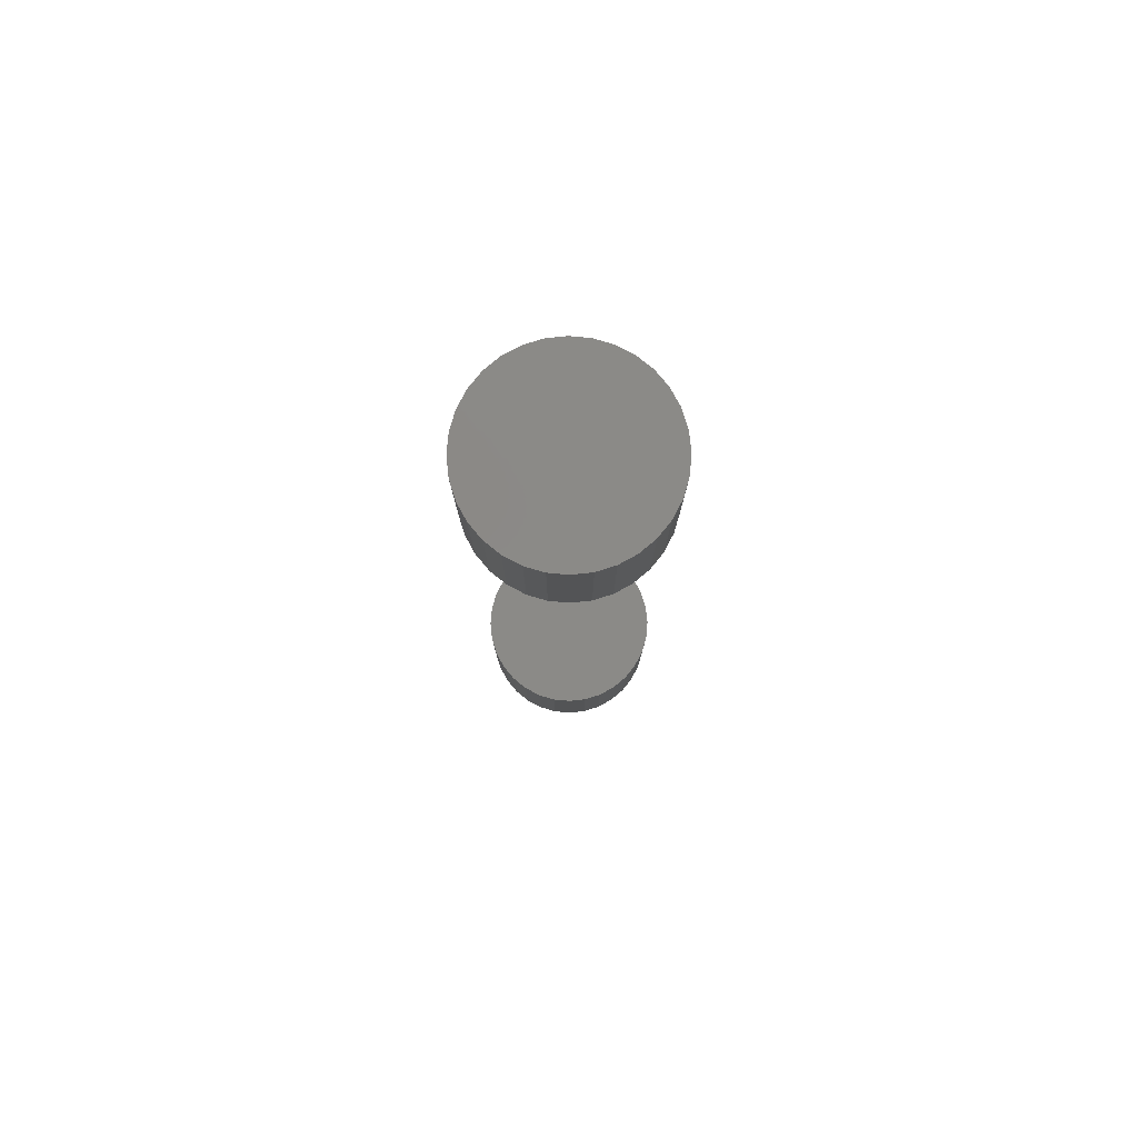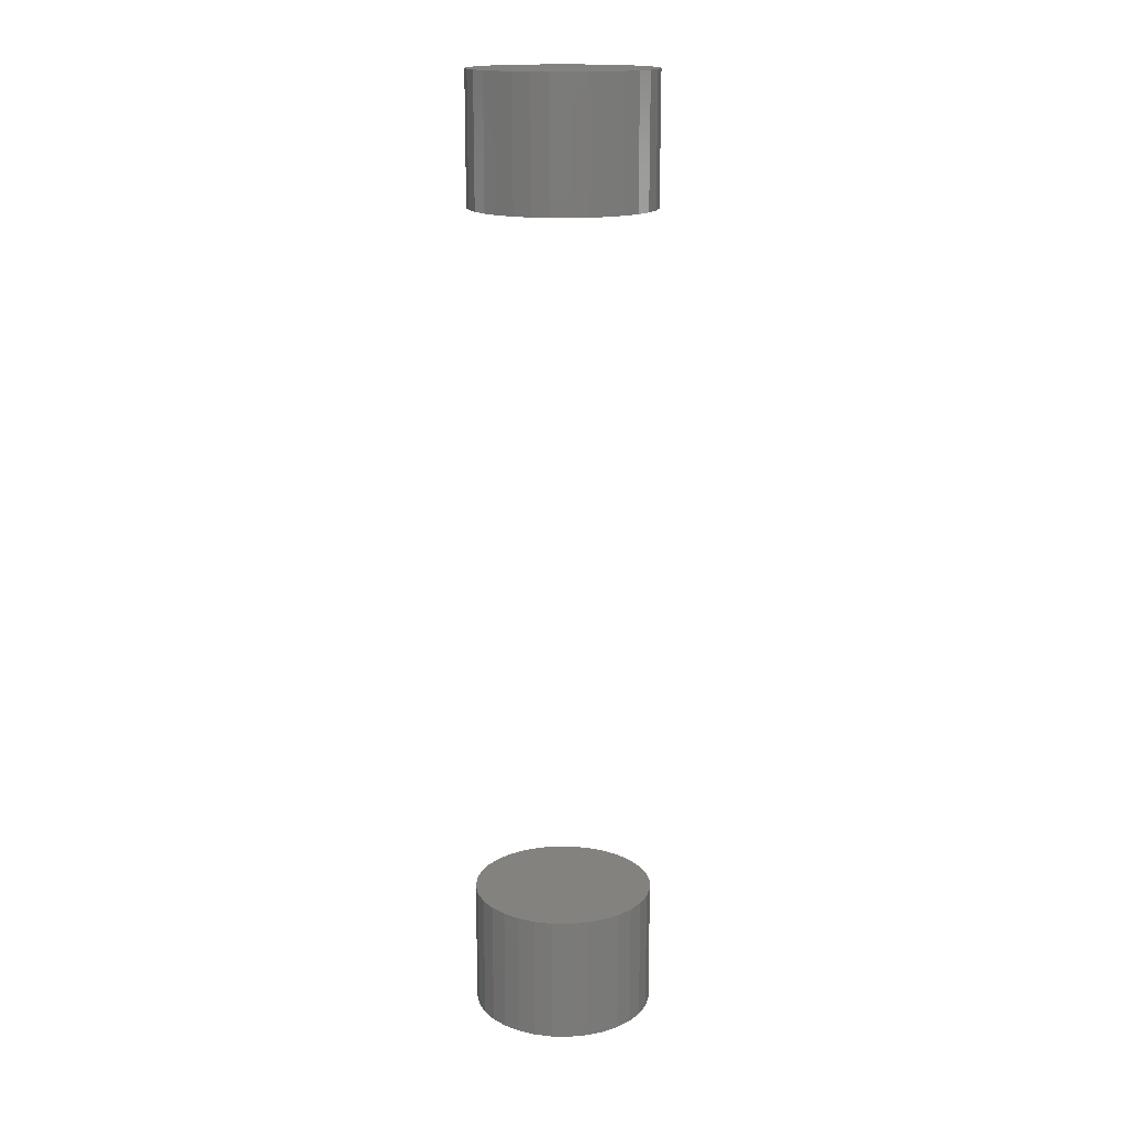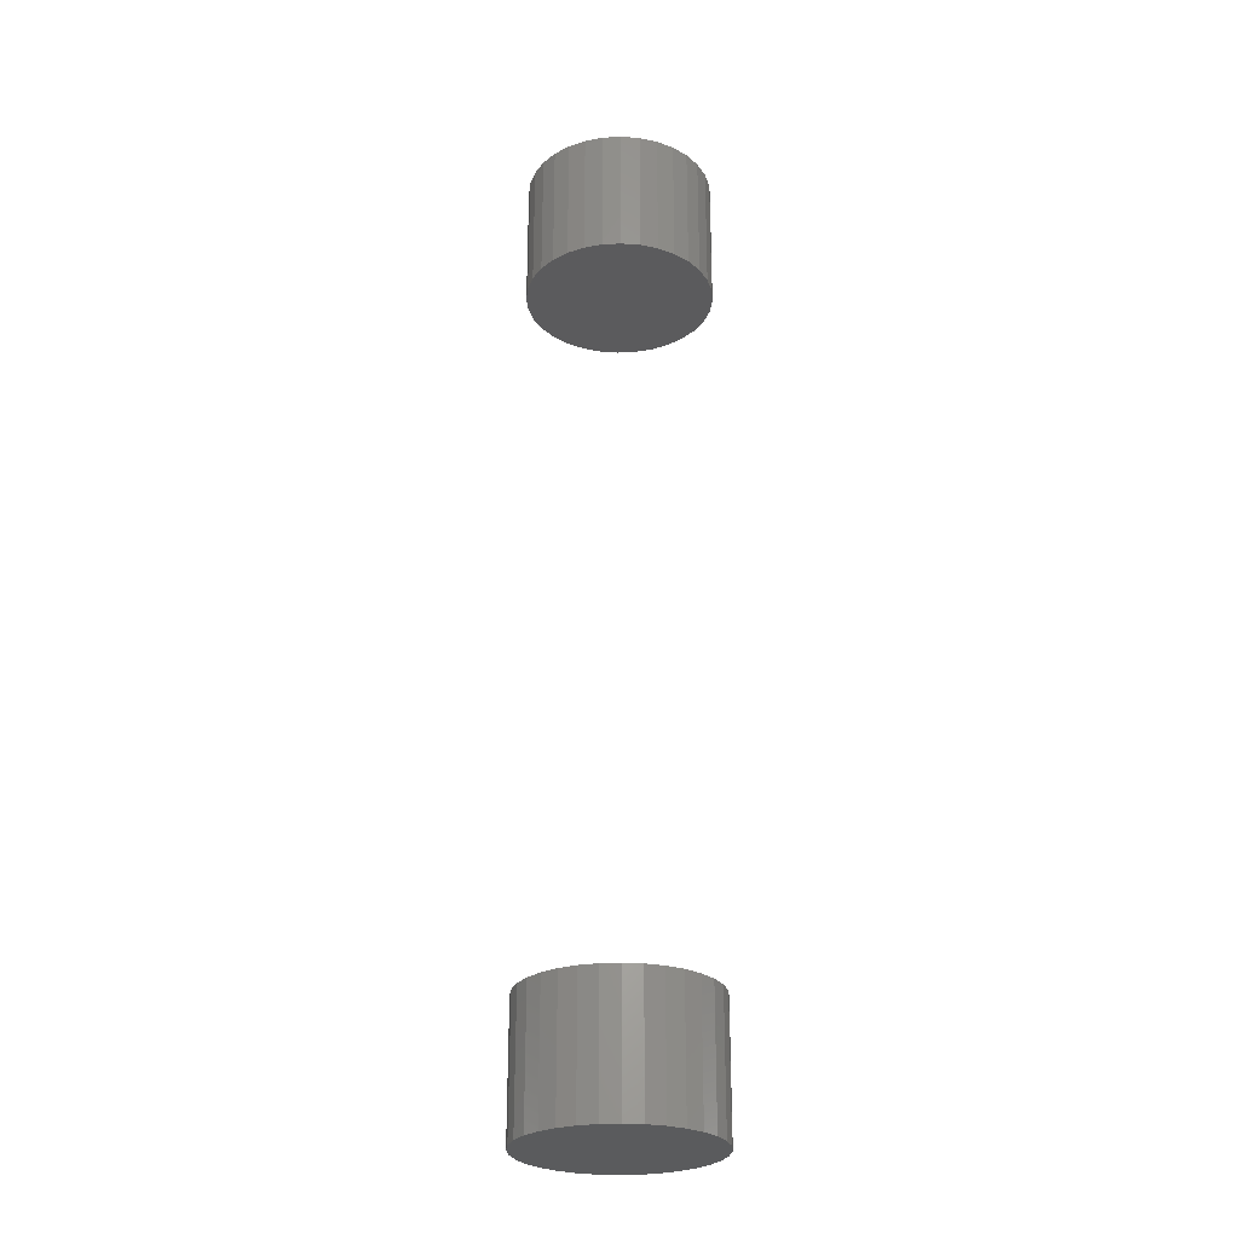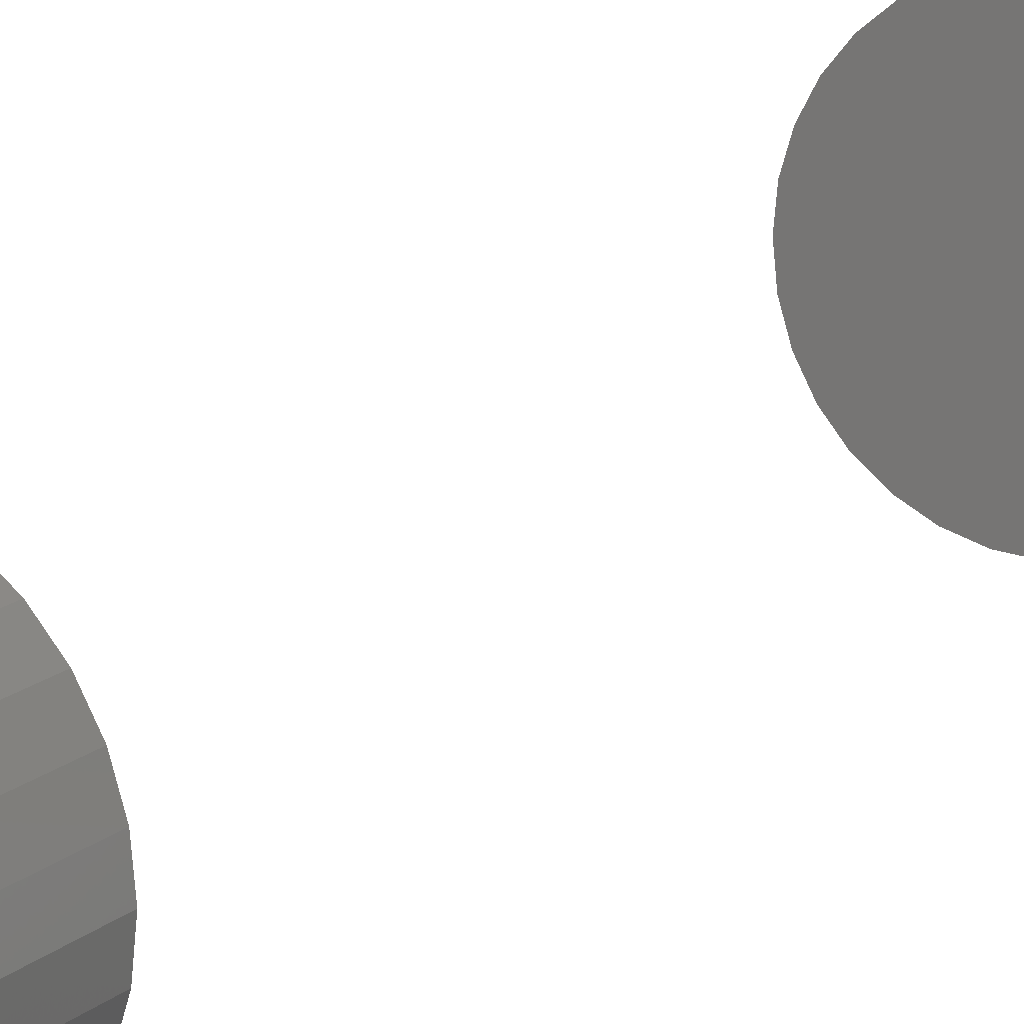
<metadata>
{"format":"stl","ext":"stl","renderer":"f3d","projection":"perspective","resolution":1024,"background":"white","views":[{"elev":79.7,"azim":-124.3,"up":"+Z"},{"elev":16.6,"azim":85.9,"up":"+Z"},{"elev":-26.8,"azim":-12.3,"up":"+Z"},{"elev":13.7,"azim":-152.8,"up":"+Y"}]}
</metadata>
<code>
# stl→obj: 128 verts, 248 faces
v -0.01077 0.7164 0.09375
v -0.01077 0.7164 0.1094
v -0.01056 0.7186 0.09375
v -0.01056 0.7186 0.1094
v -0.009922 0.7207 0.09375
v -0.009922 0.7207 0.1094
v -0.008888 0.7227 0.09375
v -0.008888 0.7227 0.1094
v -0.007497 0.7244 0.09375
v -0.007497 0.7244 0.1094
v -0.005802 0.7257 0.09375
v -0.005802 0.7257 0.1094
v -0.003869 0.7268 0.09375
v -0.003869 0.7268 0.1094
v -0.001771 0.7274 0.09375
v -0.001771 0.7274 0.1094
v 0.0004112 0.7276 0.09375
v 0.0004112 0.7276 0.1094
v 0.002593 0.7274 0.09375
v 0.002593 0.7274 0.1094
v 0.004691 0.7268 0.09375
v 0.004691 0.7268 0.1094
v 0.006625 0.7257 0.09375
v 0.006625 0.7257 0.1094
v 0.00832 0.7244 0.09375
v 0.00832 0.7244 0.1094
v 0.009711 0.7227 0.09375
v 0.009711 0.7227 0.1094
v 0.01074 0.7207 0.09375
v 0.01074 0.7207 0.1094
v 0.01138 0.7186 0.09375
v 0.01138 0.7186 0.1094
v 0.0116 0.7164 0.09375
v 0.0116 0.7164 0.1094
v -0.01077 0.7164 -0.007812
v -0.01077 0.7164 0.007812
v -0.01056 0.7186 -0.007812
v -0.01056 0.7186 0.007812
v -0.009922 0.7207 -0.007812
v -0.009922 0.7207 0.007812
v -0.008888 0.7227 -0.007812
v -0.008888 0.7227 0.007812
v -0.007497 0.7244 -0.007812
v -0.007497 0.7244 0.007812
v -0.005802 0.7257 -0.007812
v -0.005802 0.7257 0.007812
v -0.003869 0.7268 -0.007812
v -0.003869 0.7268 0.007812
v -0.001771 0.7274 -0.007812
v -0.001771 0.7274 0.007812
v 0.0004112 0.7276 -0.007812
v 0.0004112 0.7276 0.007812
v 0.002593 0.7274 -0.007812
v 0.002593 0.7274 0.007812
v 0.004691 0.7268 -0.007812
v 0.004691 0.7268 0.007812
v 0.006625 0.7257 -0.007812
v 0.006625 0.7257 0.007812
v 0.00832 0.7244 -0.007812
v 0.00832 0.7244 0.007812
v 0.009711 0.7227 -0.007812
v 0.009711 0.7227 0.007812
v 0.01074 0.7207 -0.007812
v 0.01074 0.7207 0.007812
v 0.01138 0.7186 -0.007812
v 0.01138 0.7186 0.007812
v 0.0116 0.7164 -0.007812
v 0.0116 0.7164 0.007812
v 0.01138 0.7143 0.09375
v 0.01138 0.7143 0.1094
v 0.01074 0.7122 0.09375
v 0.01074 0.7122 0.1094
v 0.009711 0.7102 0.09375
v 0.009711 0.7102 0.1094
v 0.00832 0.7085 0.09375
v 0.00832 0.7085 0.1094
v 0.006625 0.7071 0.09375
v 0.006625 0.7071 0.1094
v 0.004691 0.7061 0.09375
v 0.004691 0.7061 0.1094
v 0.002593 0.7055 0.09375
v 0.002593 0.7055 0.1094
v 0.0004112 0.7053 0.09375
v 0.0004112 0.7053 0.1094
v -0.001771 0.7055 0.09375
v -0.001771 0.7055 0.1094
v -0.003869 0.7061 0.09375
v -0.003869 0.7061 0.1094
v -0.005802 0.7071 0.09375
v -0.005802 0.7071 0.1094
v -0.007497 0.7085 0.09375
v -0.007497 0.7085 0.1094
v -0.008888 0.7102 0.09375
v -0.008888 0.7102 0.1094
v -0.009922 0.7122 0.09375
v -0.009922 0.7122 0.1094
v -0.01056 0.7143 0.09375
v -0.01056 0.7143 0.1094
v 0.01138 0.7143 -0.007812
v 0.01138 0.7143 0.007812
v 0.01074 0.7122 -0.007812
v 0.01074 0.7122 0.007812
v 0.009711 0.7102 -0.007812
v 0.009711 0.7102 0.007812
v 0.00832 0.7085 -0.007812
v 0.00832 0.7085 0.007812
v 0.006625 0.7071 -0.007812
v 0.006625 0.7071 0.007812
v 0.004691 0.7061 -0.007812
v 0.004691 0.7061 0.007812
v 0.002593 0.7055 -0.007812
v 0.002593 0.7055 0.007812
v 0.0004112 0.7053 -0.007812
v 0.0004112 0.7053 0.007812
v -0.001771 0.7055 -0.007812
v -0.001771 0.7055 0.007812
v -0.003869 0.7061 -0.007812
v -0.003869 0.7061 0.007812
v -0.005802 0.7071 -0.007812
v -0.005802 0.7071 0.007812
v -0.007497 0.7085 -0.007812
v -0.007497 0.7085 0.007812
v -0.008888 0.7102 -0.007812
v -0.008888 0.7102 0.007812
v -0.009922 0.7122 -0.007812
v -0.009922 0.7122 0.007812
v -0.01056 0.7143 -0.007812
v -0.01056 0.7143 0.007812
f 1 2 3
f 3 2 4
f 3 4 5
f 5 4 6
f 5 6 7
f 7 6 8
f 7 8 9
f 9 8 10
f 9 10 11
f 11 10 12
f 11 12 13
f 13 12 14
f 13 14 15
f 15 14 16
f 15 16 17
f 17 16 18
f 17 18 19
f 19 18 20
f 19 20 21
f 21 20 22
f 21 22 23
f 23 22 24
f 23 24 25
f 25 24 26
f 25 26 27
f 27 26 28
f 27 28 29
f 29 28 30
f 29 30 31
f 31 30 32
f 31 32 33
f 33 32 34
f 35 36 37
f 37 36 38
f 37 38 39
f 39 38 40
f 39 40 41
f 41 40 42
f 41 42 43
f 43 42 44
f 43 44 45
f 45 44 46
f 45 46 47
f 47 46 48
f 47 48 49
f 49 48 50
f 49 50 51
f 51 50 52
f 51 52 53
f 53 52 54
f 53 54 55
f 55 54 56
f 55 56 57
f 57 56 58
f 57 58 59
f 59 58 60
f 59 60 61
f 61 60 62
f 61 62 63
f 63 62 64
f 63 64 65
f 65 64 66
f 65 66 67
f 67 66 68
f 33 34 69
f 69 34 70
f 69 70 71
f 71 70 72
f 71 72 73
f 73 72 74
f 73 74 75
f 75 74 76
f 75 76 77
f 77 76 78
f 77 78 79
f 79 78 80
f 79 80 81
f 81 80 82
f 81 82 83
f 83 82 84
f 83 84 85
f 85 84 86
f 85 86 87
f 87 86 88
f 87 88 89
f 89 88 90
f 89 90 91
f 91 90 92
f 91 92 93
f 93 92 94
f 93 94 95
f 95 94 96
f 95 96 97
f 97 96 98
f 97 98 1
f 1 98 2
f 67 68 99
f 99 68 100
f 99 100 101
f 101 100 102
f 101 102 103
f 103 102 104
f 103 104 105
f 105 104 106
f 105 106 107
f 107 106 108
f 107 108 109
f 109 108 110
f 109 110 111
f 111 110 112
f 111 112 113
f 113 112 114
f 113 114 115
f 115 114 116
f 115 116 117
f 117 116 118
f 117 118 119
f 119 118 120
f 119 120 121
f 121 120 122
f 121 122 123
f 123 122 124
f 123 124 125
f 125 124 126
f 125 126 127
f 127 126 128
f 127 128 35
f 35 128 36
f 58 44 60
f 44 42 60
f 60 42 62
f 62 42 40
f 62 40 64
f 102 124 104
f 104 124 122
f 104 122 106
f 122 120 106
f 46 44 58
f 46 58 56
f 46 56 54
f 46 54 52
f 46 52 50
f 46 50 48
f 108 106 120
f 108 120 118
f 108 118 116
f 108 116 114
f 108 114 112
f 108 112 110
f 64 40 66
f 66 40 38
f 66 38 68
f 68 38 36
f 68 36 100
f 100 36 128
f 100 128 102
f 102 128 126
f 102 126 124
f 25 9 23
f 25 7 9
f 27 7 25
f 5 7 27
f 29 5 27
f 73 93 71
f 91 93 73
f 75 91 73
f 75 89 91
f 11 13 15
f 11 15 17
f 11 17 19
f 11 19 21
f 11 21 23
f 11 23 9
f 77 79 81
f 77 81 83
f 77 83 85
f 77 85 87
f 77 87 89
f 77 89 75
f 93 95 71
f 71 95 97
f 71 97 69
f 69 97 1
f 69 1 33
f 33 1 3
f 33 3 31
f 31 3 5
f 31 5 29
f 59 43 57
f 59 41 43
f 61 41 59
f 39 41 61
f 63 39 61
f 103 123 101
f 121 123 103
f 105 121 103
f 105 119 121
f 45 47 49
f 45 49 51
f 45 51 53
f 45 53 55
f 45 55 57
f 45 57 43
f 107 109 111
f 107 111 113
f 107 113 115
f 107 115 117
f 107 117 119
f 107 119 105
f 123 125 101
f 101 125 127
f 101 127 99
f 99 127 35
f 99 35 67
f 67 35 37
f 67 37 65
f 65 37 39
f 65 39 63
f 24 10 26
f 10 8 26
f 26 8 28
f 28 8 6
f 28 6 30
f 72 94 74
f 74 94 92
f 74 92 76
f 92 90 76
f 12 10 24
f 12 24 22
f 12 22 20
f 12 20 18
f 12 18 16
f 12 16 14
f 78 76 90
f 78 90 88
f 78 88 86
f 78 86 84
f 78 84 82
f 78 82 80
f 30 6 32
f 32 6 4
f 32 4 34
f 34 4 2
f 34 2 70
f 70 2 98
f 70 98 72
f 72 98 96
f 72 96 94

</code>
